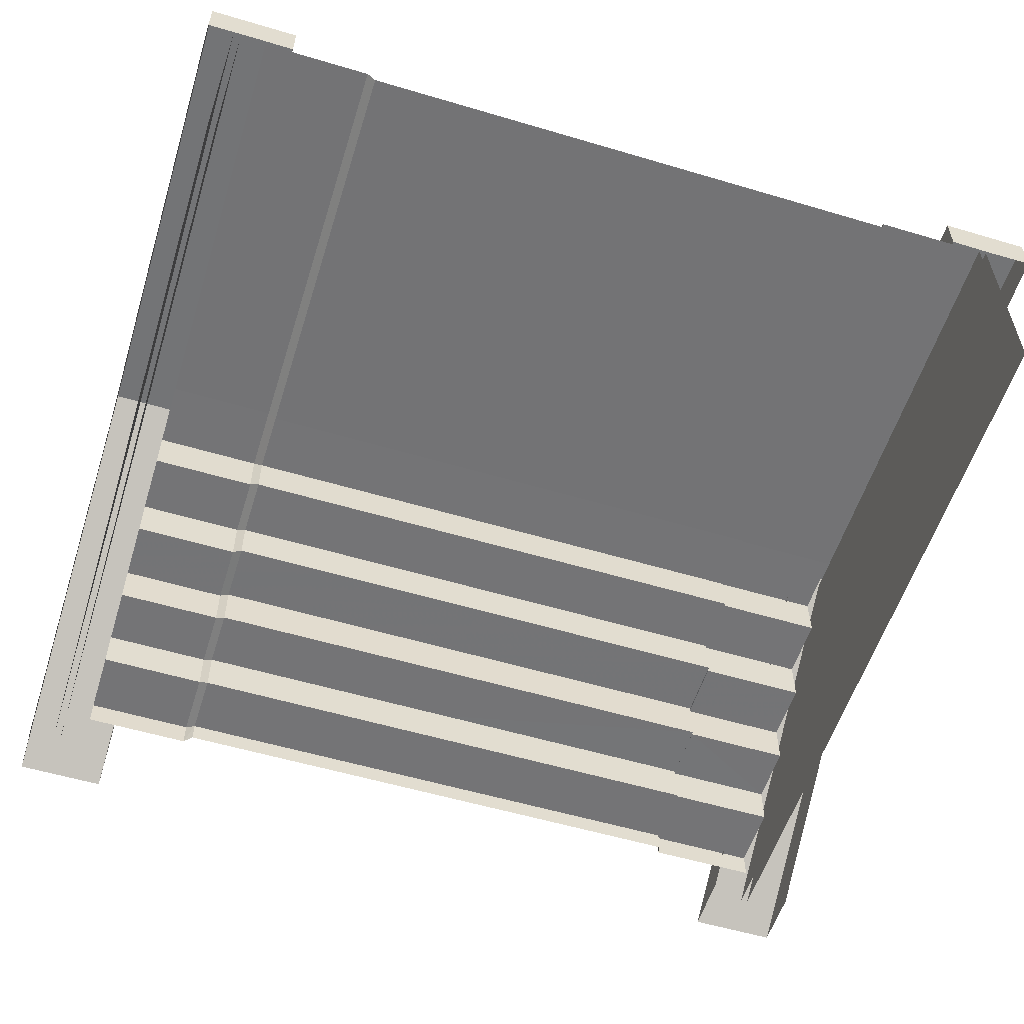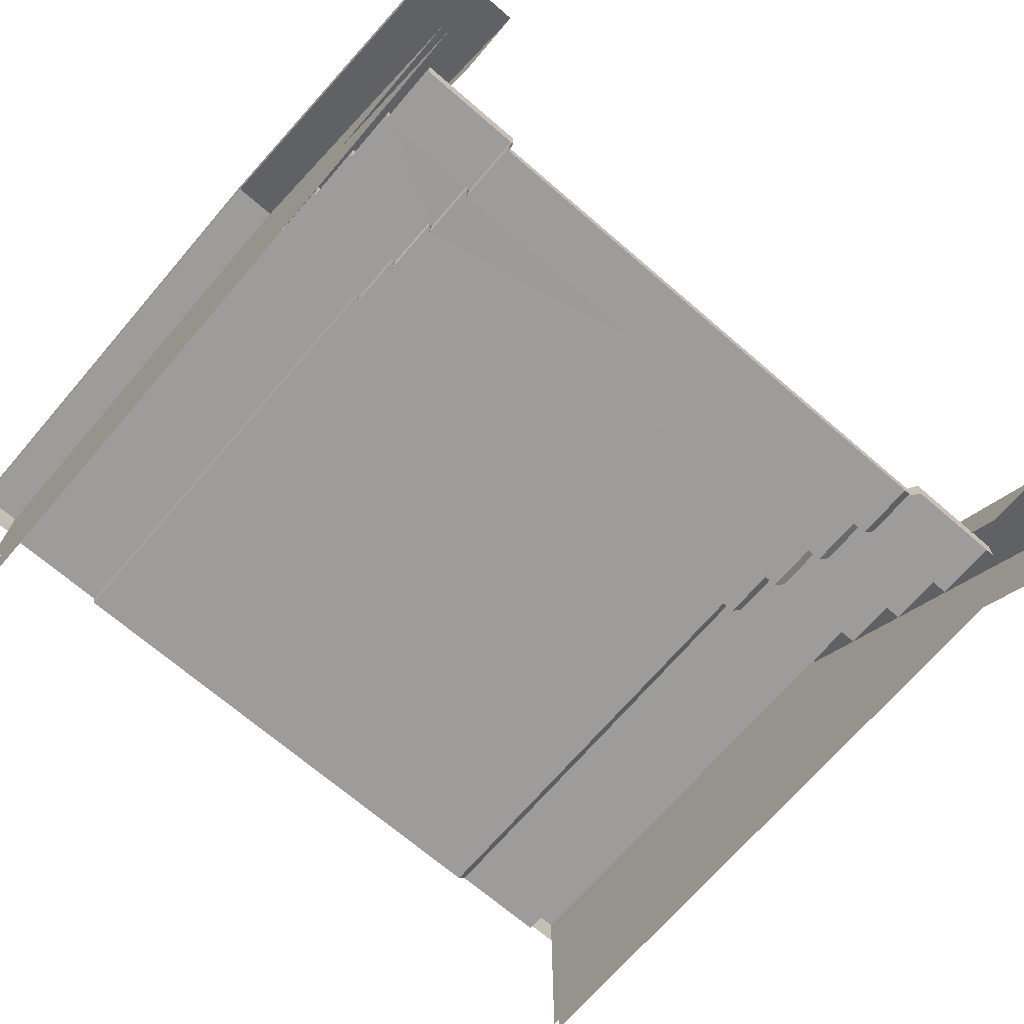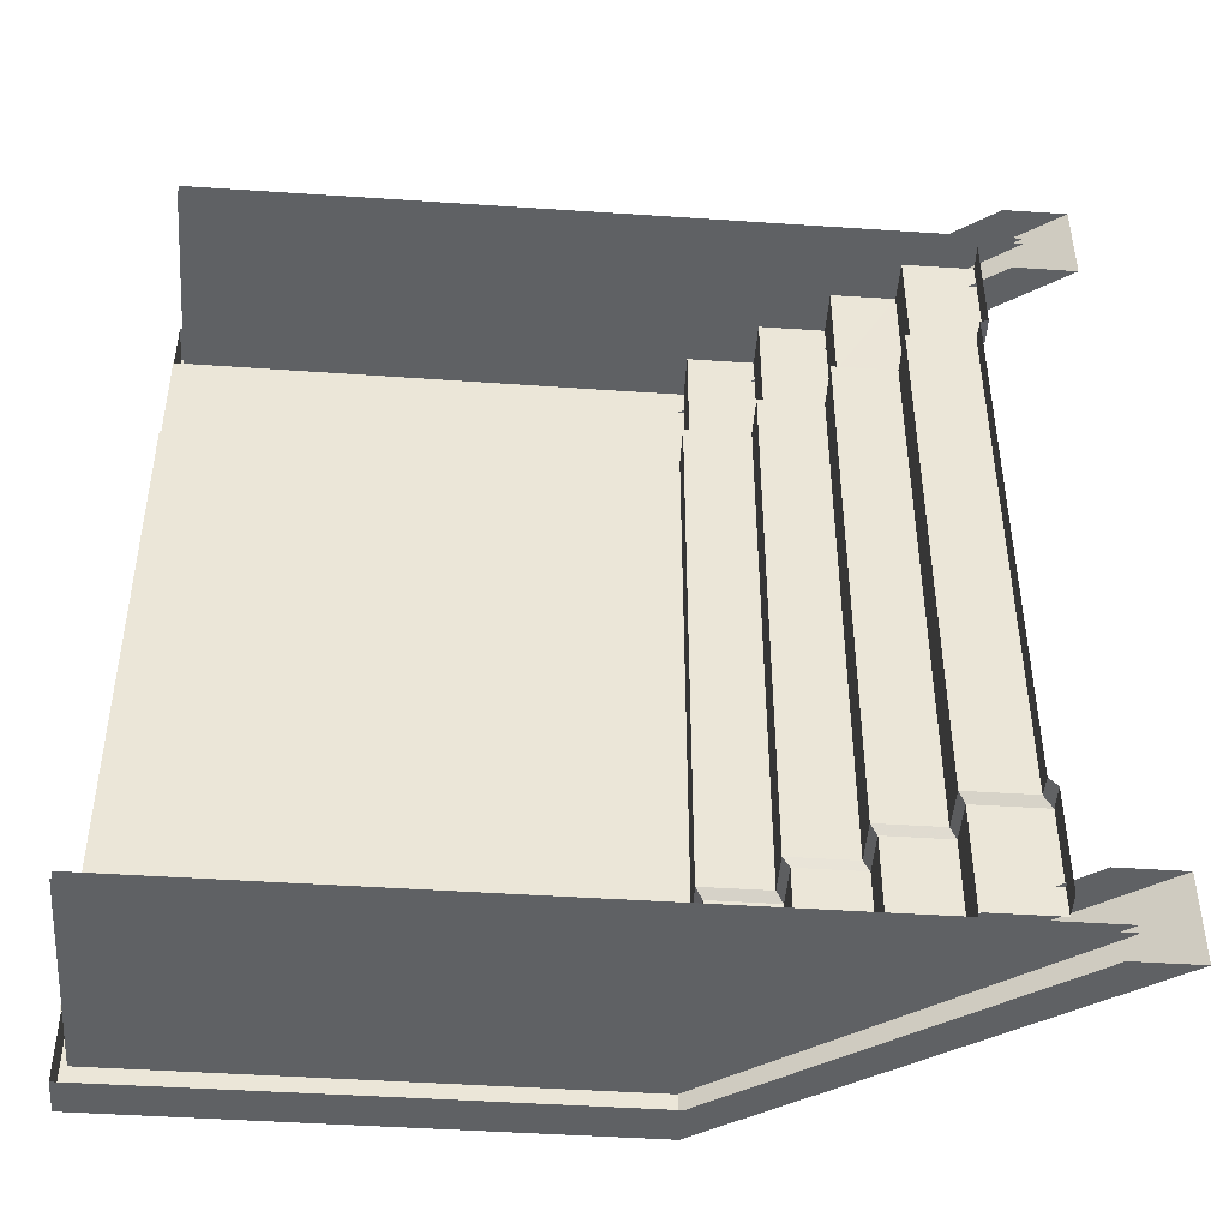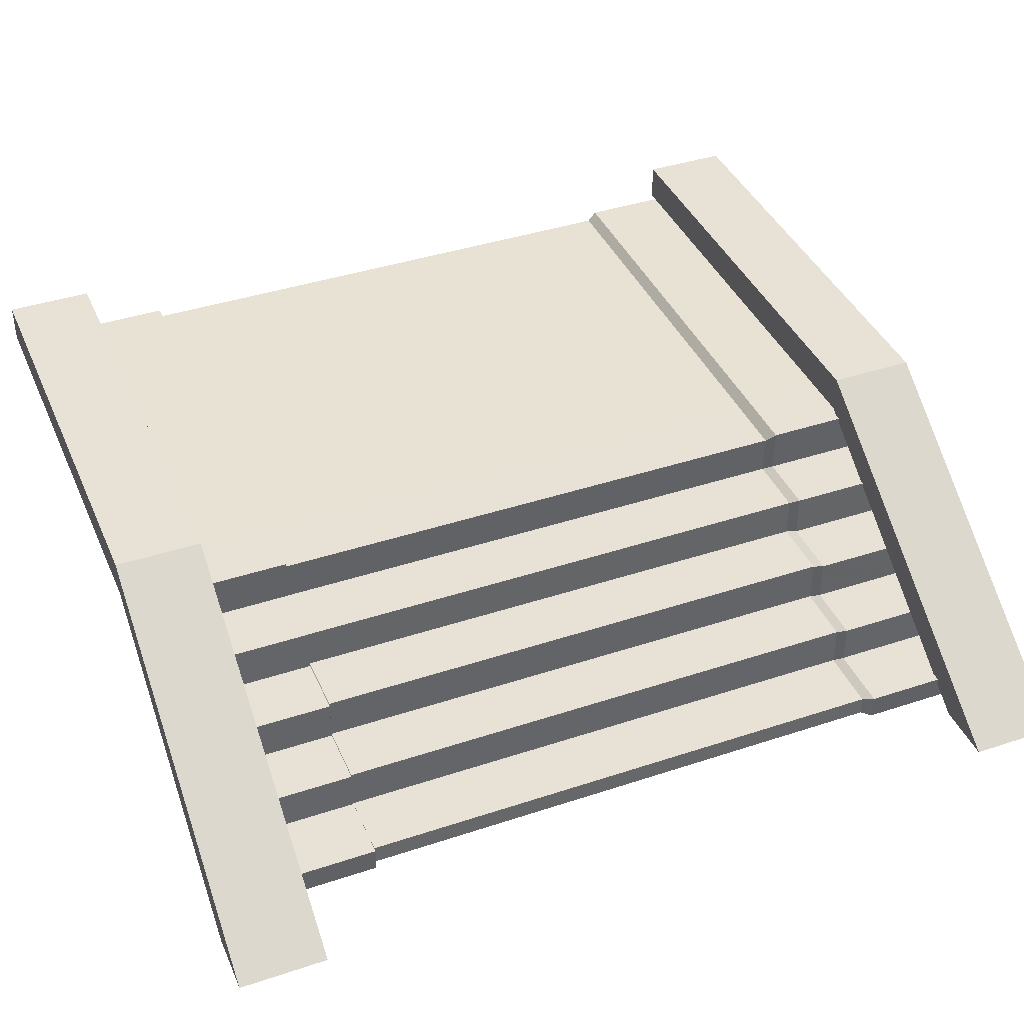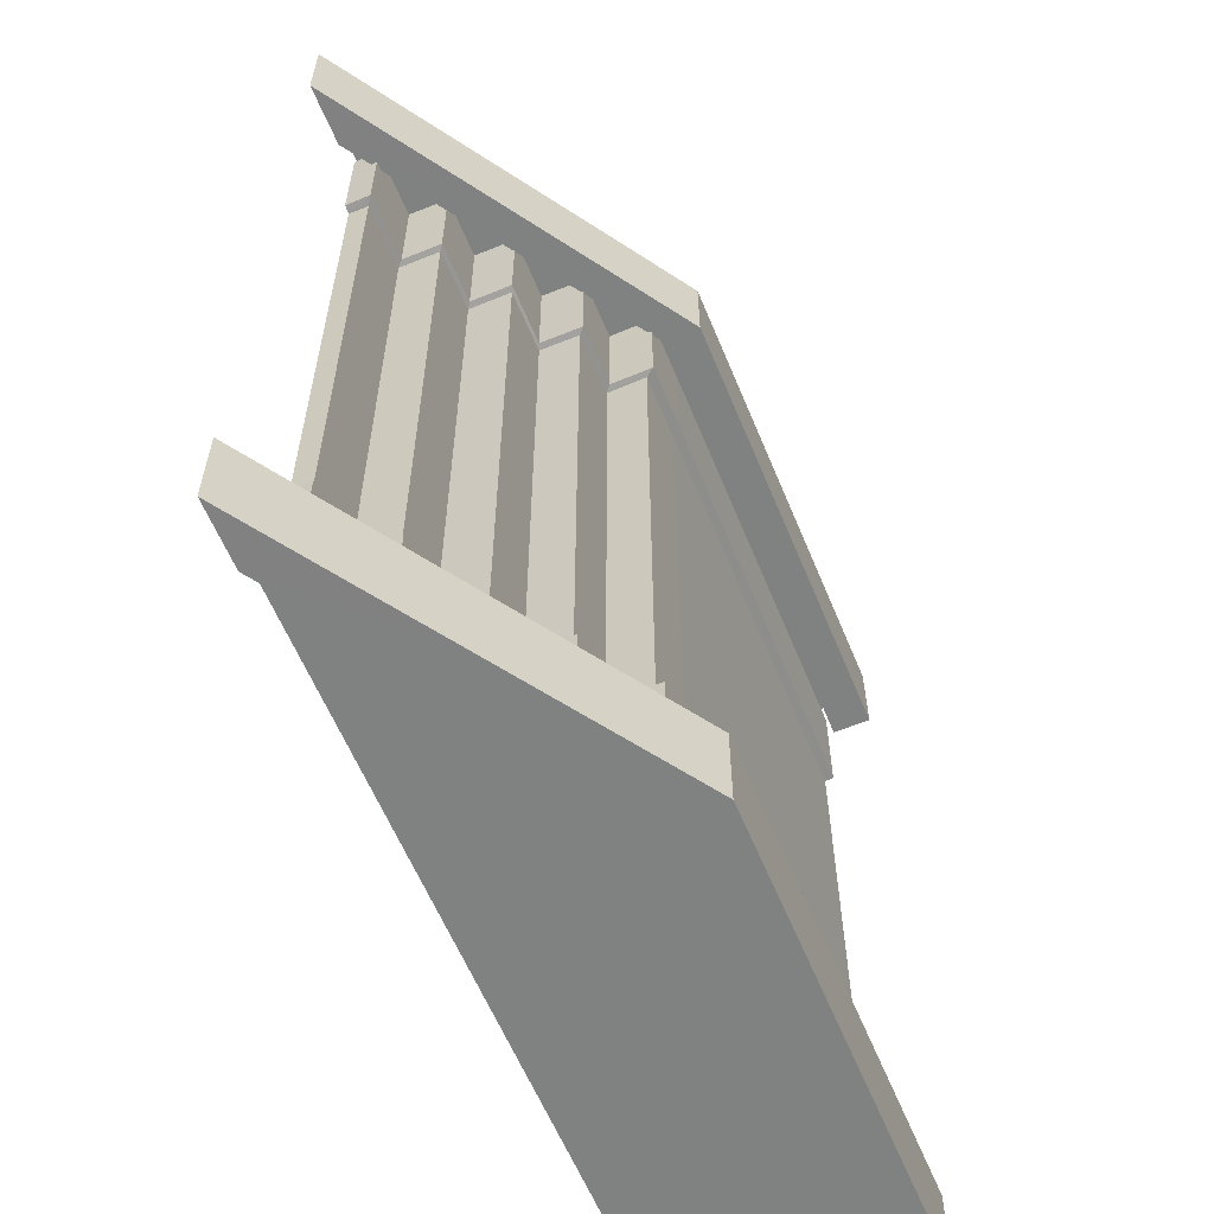
<metadata>
{"format":"obj","ext":"obj","renderer":"f3d","projection":"perspective","resolution":1024,"background":"white","views":[{"elev":-56.2,"azim":72.7,"up":"+Z"},{"elev":-70.1,"azim":-130.7,"up":"+Z"},{"elev":-45.8,"azim":175.6,"up":"+Y"},{"elev":40.2,"azim":-112.2,"up":"+Z"},{"elev":-60.3,"azim":-67.6,"up":"+Y"}]}
</metadata>
<code>
g huodong_fuben_647_louti02
v -37.08 197.8 100
v -37.08 142.4 100
v -4.389 142.4 100
v -4.389 197.8 100
v 212.5 142.4 99.16
v 212.5 197.8 99.16
v -33.79 141.6 95.41
v -0.9867 141.6 95.44
v -4.389 142.4 100
v -37.08 142.4 100
v 212.7 141.6 94.62
v 212.5 142.4 99.16
v -37.18 -198.2 100.3
v -1.799 -198.2 100.4
v -1.799 -144.1 100.4
v -37.18 -144.1 100.3
v 212.6 -198.2 99.56
v 212.6 -144.1 99.56
v -33.79 -139.8 95.41
v -0.9868 -139.8 95.44
v -0.9868 -0.6534 95.44
v -33.79 -0.6534 95.41
v 212.7 -139.8 94.62
v 212.7 -0.6532 94.62
v -0.9867 141.6 95.44
v -33.79 141.6 95.41
v 212.7 141.6 94.62
v -37.18 -144.1 100.3
v -1.799 -144.1 100.4
v -0.9868 -139.8 95.44
v -33.79 -139.8 95.41
v 212.6 -144.1 99.56
v 212.7 -139.8 94.62
v -28.35 -215.2 111
v -28.35 -215.2 -0.02338
v 92.25 -215.2 -0.02337
v 92.25 -215.2 111
v 208 -215.2 -0.02336
v 208 -215.2 111
v 92.25 -211.4 -0.02337
v -28.35 -211.4 -0.02338
v -28.35 -211.4 111
v 92.25 -211.4 111
v 208 -211.4 -0.02335
v 208 -211.4 111
v 92.25 203 -0.0233
v 92.25 203 111
v -28.35 203 111
v -28.35 203 -0.02331
v 208.1 203 -0.02329
v 208.1 203 111
v 92.25 206.8 -0.0233
v -28.35 206.8 -0.02331
v -28.35 206.8 111
v 92.25 206.8 111
v 208.1 206.8 -0.02329
v 208.1 206.8 111
v -188.8 -215.2 -0.01696
v -188.8 -211.4 -0.01696
v -188.8 203 -0.01689
v -188.8 206.8 -0.01689
f 1 2 3
f 3 4 1
f 3 5 6
f 6 4 3
f 7 8 9
f 9 10 7
f 8 11 12
f 12 9 8
f 13 14 15
f 15 16 13
f 14 17 18
f 18 15 14
f 19 20 21
f 21 22 19
f 20 23 24
f 24 21 20
f 22 21 25
f 25 26 22
f 21 24 27
f 27 25 21
f 28 29 30
f 30 31 28
f 29 32 33
f 33 30 29
f 34 35 36
f 36 37 34
f 37 36 38
f 38 39 37
f 40 41 42
f 42 43 40
f 44 40 43
f 43 45 44
f 46 47 48
f 48 49 46
f 50 51 47
f 47 46 50
f 52 53 54
f 54 55 52
f 56 52 55
f 55 57 56
f 34 58 35
f 41 59 42
f 49 48 60
f 53 61 54
g huodong_fuben_647_louti02
v -29.95 -228.6 122.4
v -29.95 -228.6 102.9
v 90.65 -228.6 102.9
v 90.65 -228.6 122.4
v 212.6 -184.1 122.4
v 212.6 -184.1 103.3
v 90.65 -184.1 102.9
v 90.65 -184.1 122.4
v -29.95 -228.6 102.9
v -29.95 -228.6 122.4
v -121.3 -228.7 61.17
v -105.7 -228.7 51.42
v -121.3 -184 61.17
v -29.95 -184.1 122.4
v -29.95 -184.1 102.9
v -105.7 -184 51.42
v 212.6 -228.6 122.4
v 90.65 -228.6 122.4
v 90.65 -228.6 102.9
v 212.6 -228.6 103.3
v -29.95 -184.1 122.4
v 90.65 -184.1 122.4
v 90.65 -184.1 102.9
v -29.95 -184.1 102.9
v -181.4 -228.8 -0.03517
v -105.7 -228.7 51.42
v -121.3 -228.7 61.17
v -212.7 -228.8 -0.03478
v -121.3 -184 61.17
v -105.7 -184 51.42
v -181.4 -183.9 -0.03517
v -212.7 -183.9 -0.03477
v -29.95 228.6 122.4
v 90.65 228.6 122.4
v 90.65 228.6 102.9
v -29.95 228.6 102.9
v 212.6 184.1 122.4
v 90.65 184.1 122.4
v 90.65 184.1 102.9
v 212.6 184.1 102.5
v -29.95 228.6 102.9
v -105.7 228.7 51.42
v -121.3 228.7 61.17
v -29.95 228.6 122.4
v -121.3 184 61.17
v -105.7 184 51.42
v -29.95 184.1 102.9
v -29.95 184.1 122.4
v 212.6 228.6 122.4
v 212.6 228.6 102.5
v 90.65 228.6 102.9
v 90.65 228.6 122.4
v -29.95 184.1 122.4
v -29.95 184.1 102.9
v 90.65 184.1 102.9
v 90.65 184.1 122.4
v -181.4 228.8 -0.0351
v -212.7 228.8 -0.03471
v -121.3 228.7 61.17
v -105.7 228.7 51.42
v -121.3 184 61.17
v -212.7 183.9 -0.03472
v -181.4 183.9 -0.03511
v -105.7 184 51.42
v -132.3 142.4 12.87
v -132.3 142.4 33.33
v -132.3 197.8 33.38
v -132.3 197.8 12.85
v -166.4 142.4 -0.06483
v -166.7 142.4 12.84
v -166.7 197.8 12.83
v -166.4 197.8 -0.06482
v -69.1 142.4 55.09
v -69.17 142.4 77.57
v -69.17 197.8 77.57
v -69.1 197.8 55.09
v -101 142.4 33.5
v -101.1 142.4 55.07
v -101.1 197.8 55.07
v -101 197.8 33.41
v -36.67 142.4 77.6
v -37.08 142.4 100
v -37.08 197.8 100
v -36.67 197.8 77.6
v -132.3 197.8 33.38
v -132.3 142.4 33.33
v -101 142.4 33.5
v -101 197.8 33.41
v -166.7 197.8 12.83
v -166.7 142.4 12.84
v -132.3 142.4 12.87
v -132.3 197.8 12.85
v -69.17 197.8 77.57
v -69.17 142.4 77.57
v -36.67 142.4 77.6
v -36.67 197.8 77.6
v -101.1 197.8 55.07
v -101.1 142.4 55.07
v -69.1 142.4 55.09
v -69.1 197.8 55.09
v -129.3 141.6 10.02
v -129.3 141.6 31.24
v -132.3 142.4 33.33
v -132.3 142.4 12.87
v -162.3 141.6 -0.06502
v -162.2 141.6 9.996
v -166.7 142.4 12.84
v -166.4 142.4 -0.06483
v -65.92 141.6 53.75
v -65.98 141.6 74.6
v -69.17 142.4 77.57
v -69.1 142.4 55.09
v -97.88 141.6 31.4
v -98.07 141.6 53.74
v -101.1 142.4 55.07
v -101 142.4 33.5
v -33.37 141.6 74.63
v -33.79 141.6 95.41
v -37.08 142.4 100
v -36.67 142.4 77.6
v -33.37 141.6 74.63
v -36.67 142.4 77.6
v -132.3 -198.2 12.87
v -132.4 -198.2 33.53
v -132.4 -144.1 33.53
v -132.3 -144.1 12.87
v -166.6 -198.2 -0.06474
v -166.9 -198.2 12.85
v -166.9 -144.1 12.85
v -166.6 -144.1 -0.06473
v -69.26 -198.2 55.14
v -69.33 -198.2 77.57
v -69.33 -144.1 77.57
v -69.26 -144.1 55.14
v -101 -198.2 33.55
v -101.3 -198.2 55.13
v -101.3 -144.1 55.13
v -101 -144.1 33.55
v -36.73 -198.2 77.61
v -37.18 -198.2 100.3
v -37.18 -144.1 100.3
v -36.73 -144.1 77.61
v -132.4 -198.2 33.53
v -101 -198.2 33.55
v -101 -144.1 33.55
v -132.4 -144.1 33.53
v -166.9 -198.2 12.85
v -132.3 -198.2 12.87
v -132.3 -144.1 12.87
v -166.9 -144.1 12.85
v -69.33 -198.2 77.57
v -36.73 -198.2 77.61
v -36.73 -144.1 77.61
v -69.33 -144.1 77.57
v -101.3 -198.2 55.13
v -69.26 -198.2 55.14
v -69.26 -144.1 55.14
v -101.3 -144.1 55.13
v -129.3 -139.8 10.02
v -129.3 -139.8 31.38
v -129.3 -0.6535 31.38
v -129.3 -0.6535 10.02
v -162.3 -139.8 -0.06506
v -162.3 -139.8 9.996
v -162.3 -0.6535 9.996
v -162.3 -0.6529 -0.06504
v -65.92 -139.8 53.75
v -65.98 -139.8 74.6
v -65.98 -0.6535 74.6
v -65.92 -0.6535 53.75
v -97.88 -139.8 31.4
v -98.07 -139.8 53.74
v -98.07 -0.6535 53.74
v -97.88 -0.6535 31.4
v -33.37 -139.8 74.63
v -33.79 -139.8 95.41
v -33.79 -0.6534 95.41
v -33.37 -0.6535 74.63
v -129.3 -139.8 31.38
v -97.88 -139.8 31.4
v -97.88 -0.6535 31.4
v -129.3 -0.6535 31.38
v -162.3 -139.8 9.996
v -129.3 -139.8 10.02
v -129.3 -0.6535 10.02
v -162.3 -0.6535 9.996
v -65.98 -139.8 74.6
v -33.37 -139.8 74.63
v -33.37 -0.6535 74.63
v -65.98 -0.6535 74.6
v -98.07 -139.8 53.74
v -65.92 -139.8 53.75
v -65.92 -0.6535 53.75
v -98.07 -0.6535 53.74
v 90.65 -228.6 122.4
v 90.65 -206.3 122.4
v -29.95 -206.3 122.4
v -29.95 -228.6 122.4
v -29.95 -206.3 122.4
v -121.3 -206.3 61.17
v -121.3 -228.7 61.17
v -29.95 -228.6 122.4
v 90.65 -206.3 122.4
v 212.6 -206.3 122.4
v 212.6 -184.1 122.4
v 90.65 -184.1 122.4
v -121.3 -206.3 61.17
v -212.7 -206.3 -0.03478
v -212.7 -228.8 -0.03478
v -121.3 -228.7 61.17
v -29.95 206.3 122.4
v 90.65 206.3 122.4
v 90.65 228.6 122.4
v -29.95 228.6 122.4
v -121.3 228.7 61.17
v -121.3 206.3 61.17
v -29.95 206.3 122.4
v -29.95 228.6 122.4
v 212.6 184.1 122.4
v 212.6 206.3 122.4
v 90.65 206.3 122.4
v 90.65 184.1 122.4
v -212.7 228.8 -0.03471
v -212.7 206.3 -0.03471
v -121.3 206.3 61.17
v -121.3 228.7 61.17
v 90.65 -184.1 122.4
v -29.95 -184.1 122.4
v -29.95 -206.3 122.4
v 90.65 -206.3 122.4
v -29.95 -184.1 122.4
v -121.3 -184 61.17
v -121.3 -206.3 61.17
v -29.95 -206.3 122.4
v 90.65 -228.6 122.4
v 212.6 -228.6 122.4
v 212.6 -206.3 122.4
v 90.65 -206.3 122.4
v -121.3 -184 61.17
v -212.7 -183.9 -0.03477
v -212.7 -206.3 -0.03478
v -121.3 -206.3 61.17
v -29.95 184.1 122.4
v 90.65 184.1 122.4
v 90.65 206.3 122.4
v -29.95 206.3 122.4
v -121.3 184 61.17
v -29.95 184.1 122.4
v -29.95 206.3 122.4
v -121.3 206.3 61.17
v 212.6 228.6 122.4
v 90.65 228.6 122.4
v 90.65 206.3 122.4
v 212.6 206.3 122.4
v -212.7 183.9 -0.03472
v -121.3 184 61.17
v -121.3 206.3 61.17
v -212.7 206.3 -0.03471
v -129.3 141.6 31.24
v -129.3 141.6 10.02
v -162.2 141.6 9.996
v -162.3 141.6 -0.06502
v -65.98 141.6 74.6
v -65.92 141.6 53.75
v -98.07 141.6 53.74
v -97.88 141.6 31.4
v -33.79 141.6 95.41
v -33.37 141.6 74.63
v -97.88 141.6 31.4
v -129.3 141.6 31.24
v -129.3 141.6 10.02
v -162.2 141.6 9.996
v -33.37 141.6 74.63
v -65.98 141.6 74.6
v -65.92 141.6 53.75
v -98.07 141.6 53.74
v -166.6 -144.1 -0.06473
v -166.9 -144.1 12.85
v -162.3 -139.8 9.996
v -162.3 -139.8 -0.06506
v -69.26 -144.1 55.14
v -69.33 -144.1 77.57
v -101 -144.1 33.55
v -101.3 -144.1 55.13
v -69.33 -144.1 77.57
v -36.73 -144.1 77.61
v -101.3 -144.1 55.13
v -69.26 -144.1 55.14
v 212.6 -206.3 122.4
v 212.6 -228.6 122.4
v 212.6 -228.6 103.3
v 212.6 -206.3 103.6
v 212.6 -184.1 122.4
v 212.6 -206.3 122.4
v 212.6 -206.3 103.6
v 212.6 -184.1 103.3
v 212.6 206.3 122.4
v 212.6 184.1 122.4
v 212.6 184.1 102.5
v 212.6 206.3 102
v 212.6 228.6 122.4
v 212.6 228.6 102.5
f 62 63 64
f 64 65 62
f 66 67 68
f 68 69 66
f 70 71 72
f 72 73 70
f 74 75 76
f 76 77 74
f 78 79 80
f 80 81 78
f 82 83 84
f 84 85 82
f 86 87 88
f 88 89 86
f 90 91 92
f 92 93 90
f 94 95 96
f 96 97 94
f 98 99 100
f 100 101 98
f 102 103 104
f 104 105 102
f 106 107 108
f 108 109 106
f 110 111 112
f 112 113 110
f 114 115 116
f 116 117 114
f 118 119 120
f 120 121 118
f 122 123 124
f 124 125 122
f 126 127 128
f 128 129 126
f 130 131 132
f 132 133 130
f 134 135 136
f 136 137 134
f 138 139 140
f 140 141 138
f 142 143 144
f 144 145 142
f 146 147 148
f 148 149 146
f 150 151 152
f 152 153 150
f 154 155 156
f 156 157 154
f 158 159 160
f 160 161 158
f 162 163 164
f 164 165 162
f 166 167 168
f 168 169 166
f 170 171 172
f 172 173 170
f 174 175 176
f 176 177 174
f 178 179 180
f 180 181 178
f 163 174 177
f 177 164 163
f 167 162 165
f 165 168 167
f 171 182 183
f 183 172 171
f 175 170 173
f 173 176 175
f 184 185 186
f 186 187 184
f 188 189 190
f 190 191 188
f 192 193 194
f 194 195 192
f 196 197 198
f 198 199 196
f 200 201 202
f 202 203 200
f 204 205 206
f 206 207 204
f 208 209 210
f 210 211 208
f 212 213 214
f 214 215 212
f 216 217 218
f 218 219 216
f 220 221 222
f 222 223 220
f 224 225 226
f 226 227 224
f 228 229 230
f 230 231 228
f 232 233 234
f 234 235 232
f 236 237 238
f 238 239 236
f 240 241 242
f 242 243 240
f 244 245 246
f 246 247 244
f 248 249 250
f 250 251 248
f 252 253 254
f 254 255 252
f 256 257 258
f 258 259 256
f 260 261 262
f 262 263 260
f 264 265 266
f 266 267 264
f 268 269 270
f 270 271 268
f 272 273 274
f 274 275 272
f 276 277 278
f 278 279 276
f 280 281 282
f 282 283 280
f 284 285 286
f 286 287 284
f 288 289 290
f 290 291 288
f 292 293 294
f 294 295 292
f 296 297 298
f 298 299 296
f 300 301 302
f 302 303 300
f 304 305 306
f 306 307 304
f 308 309 310
f 310 311 308
f 312 313 314
f 314 315 312
f 316 317 318
f 318 319 316
f 223 222 320
f 320 321 223
f 227 226 322
f 322 323 227
f 231 230 324
f 324 325 231
f 235 234 326
f 326 327 235
f 239 238 328
f 328 329 239
f 243 242 330
f 330 331 243
f 247 246 332
f 332 333 247
f 251 250 334
f 334 335 251
f 255 254 336
f 336 337 255
f 187 186 221
f 221 220 187
f 338 339 340
f 340 341 338
f 342 343 229
f 229 228 342
f 344 345 233
f 233 232 344
f 203 202 237
f 237 236 203
f 207 206 241
f 241 240 207
f 211 210 245
f 245 244 211
f 346 347 249
f 249 248 346
f 348 349 253
f 253 252 348
f 350 351 352
f 352 353 350
f 354 355 356
f 356 357 354
f 358 359 360
f 360 361 358
f 362 358 361
f 361 363 362

</code>
